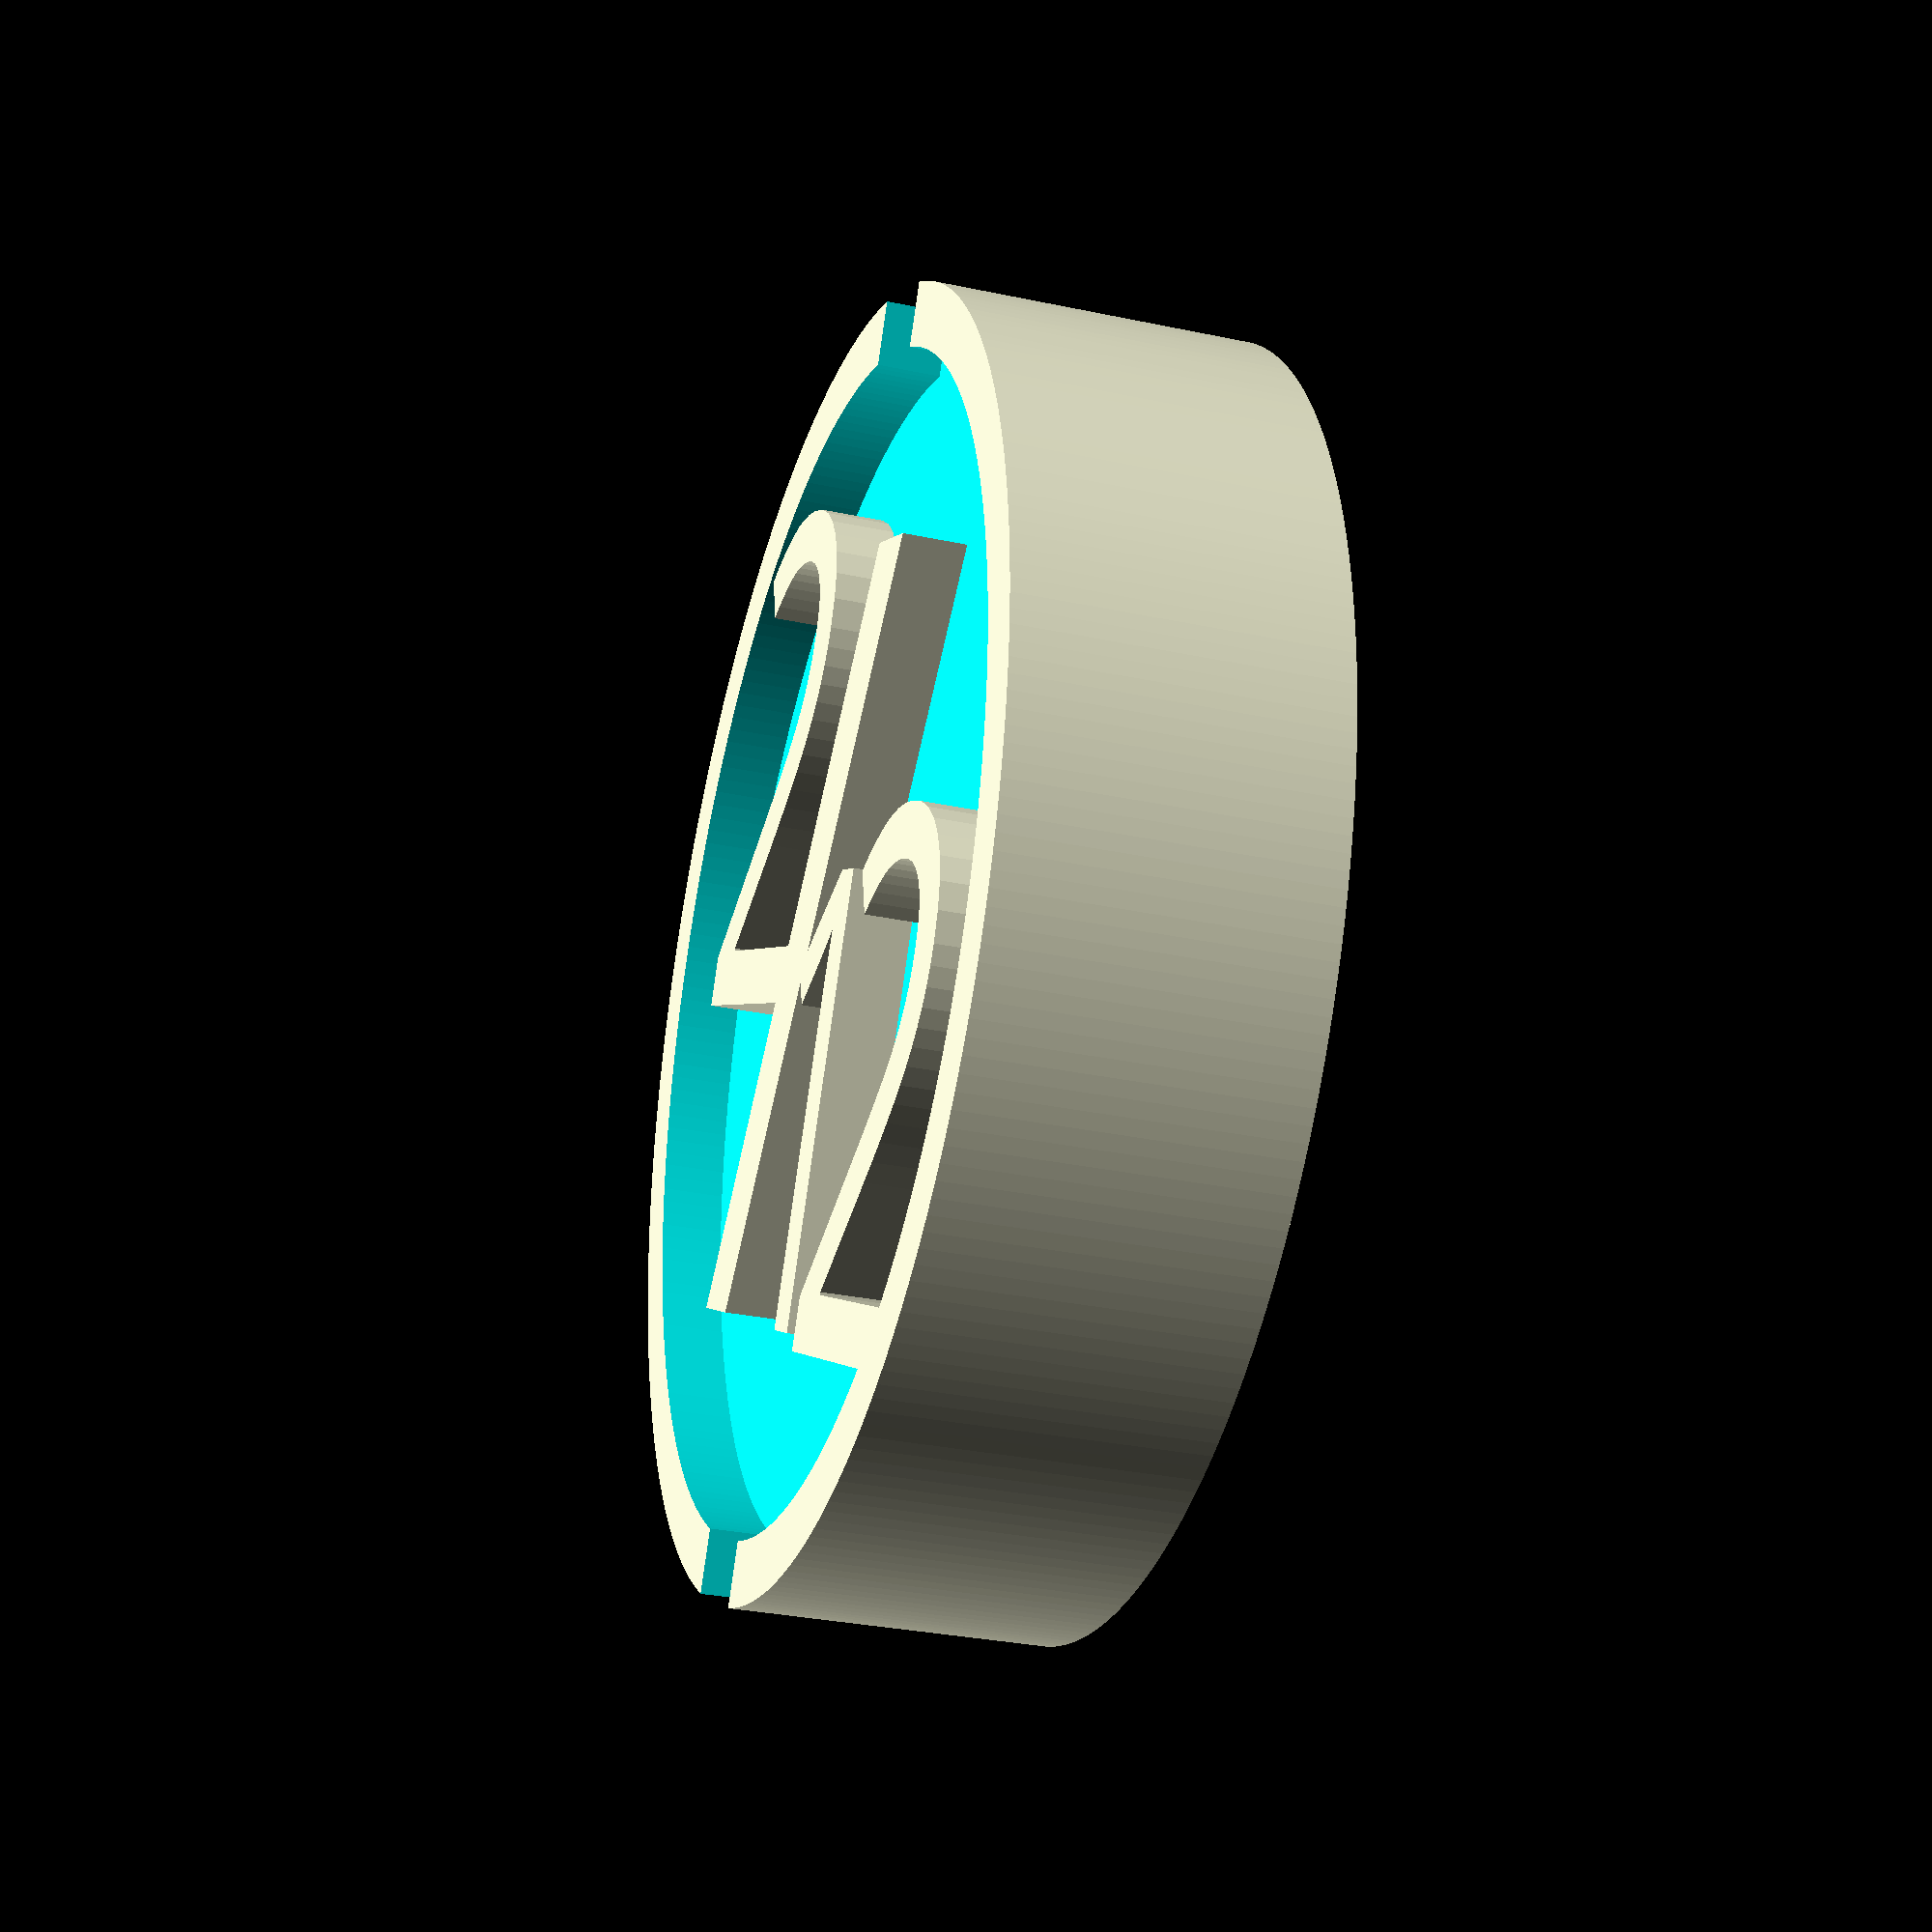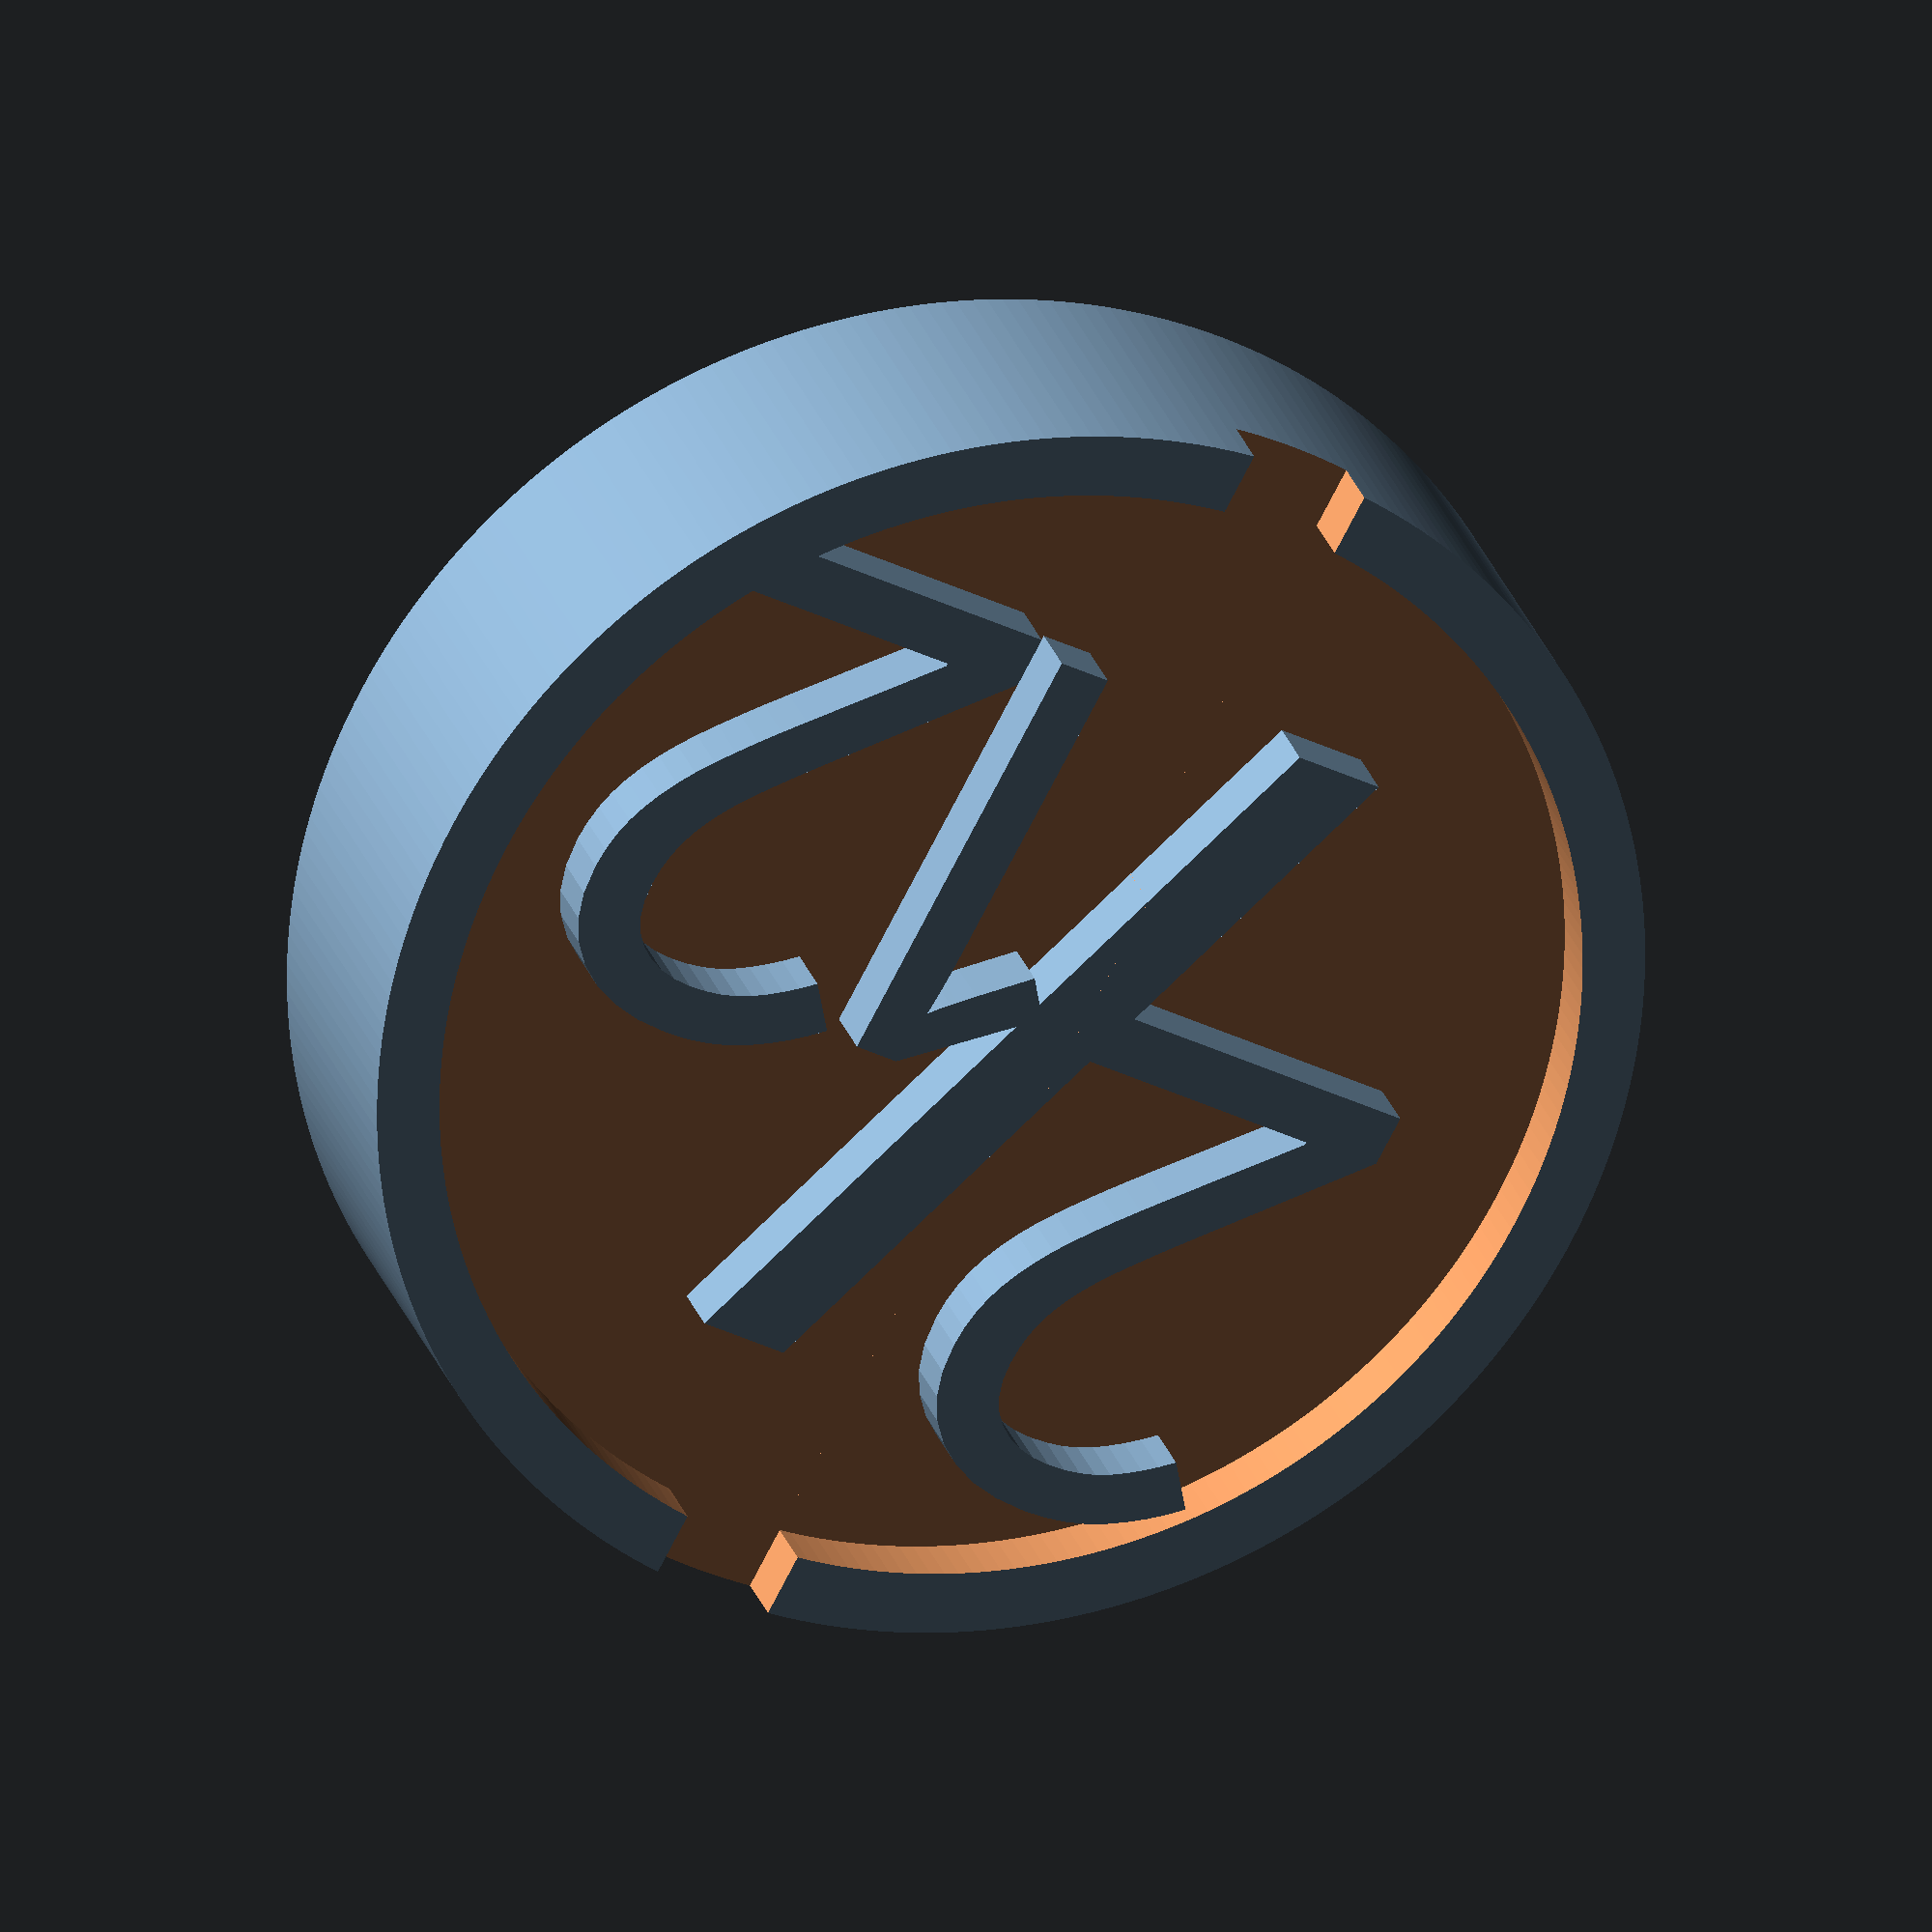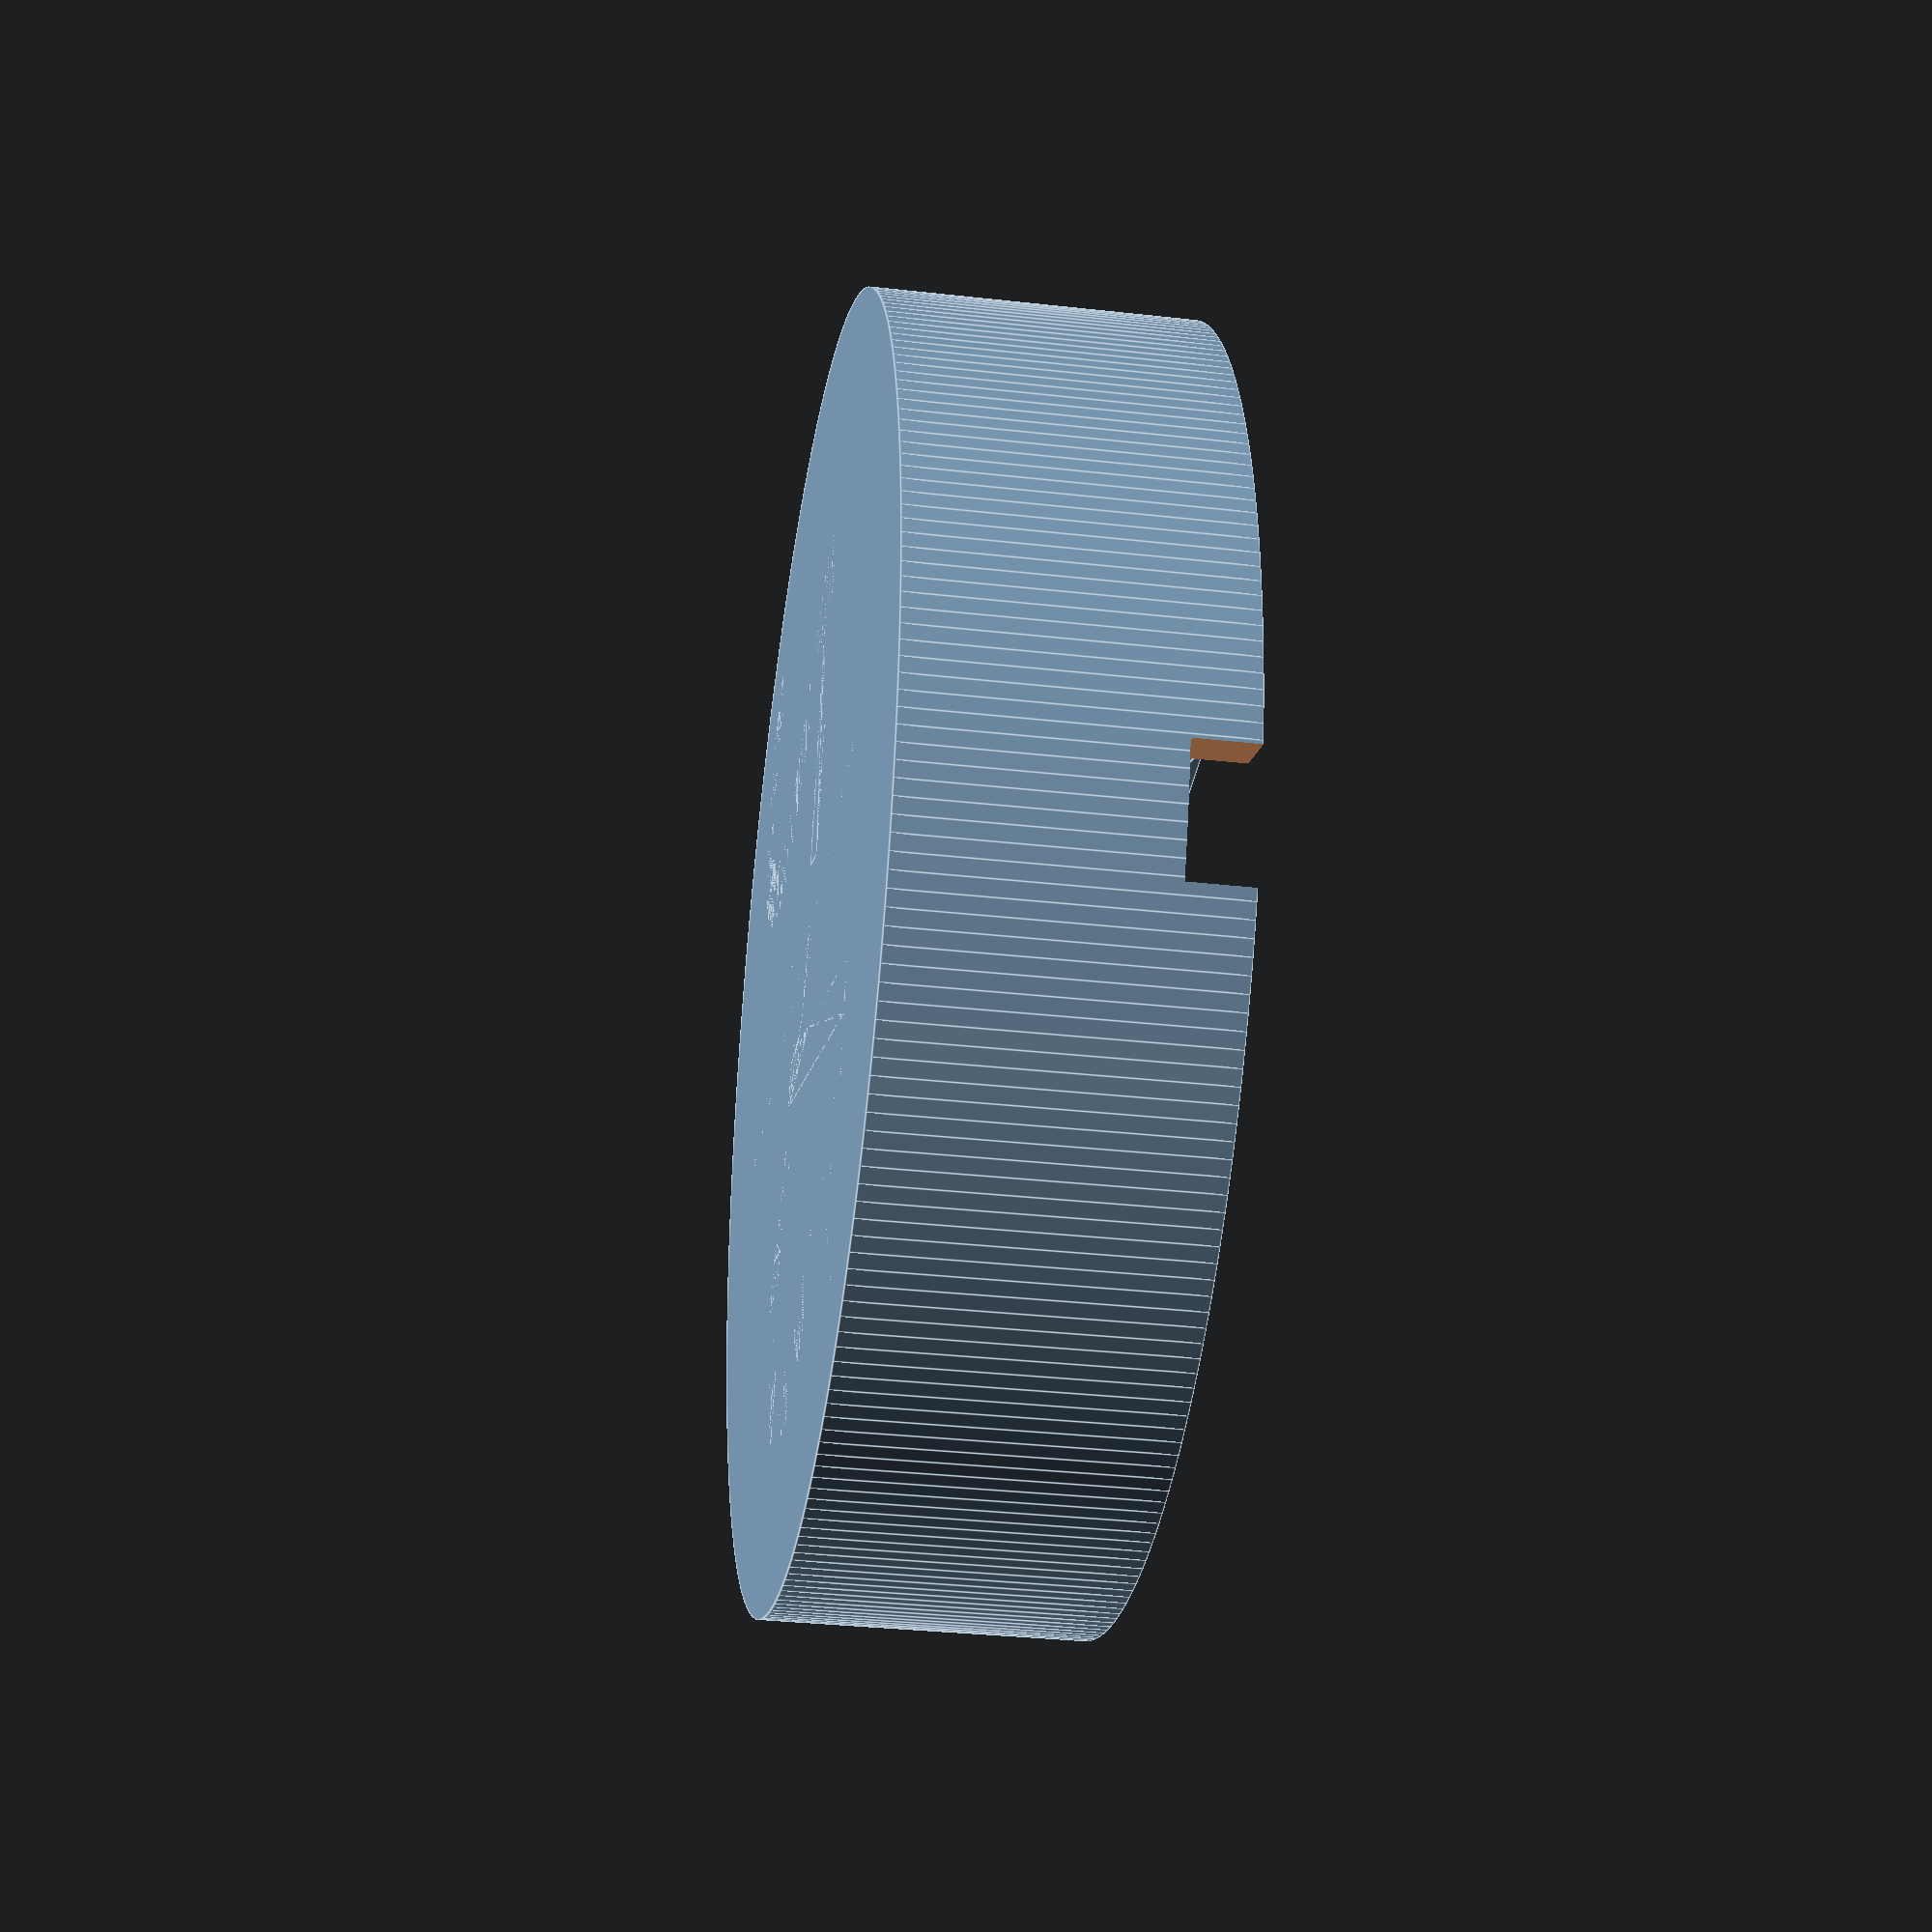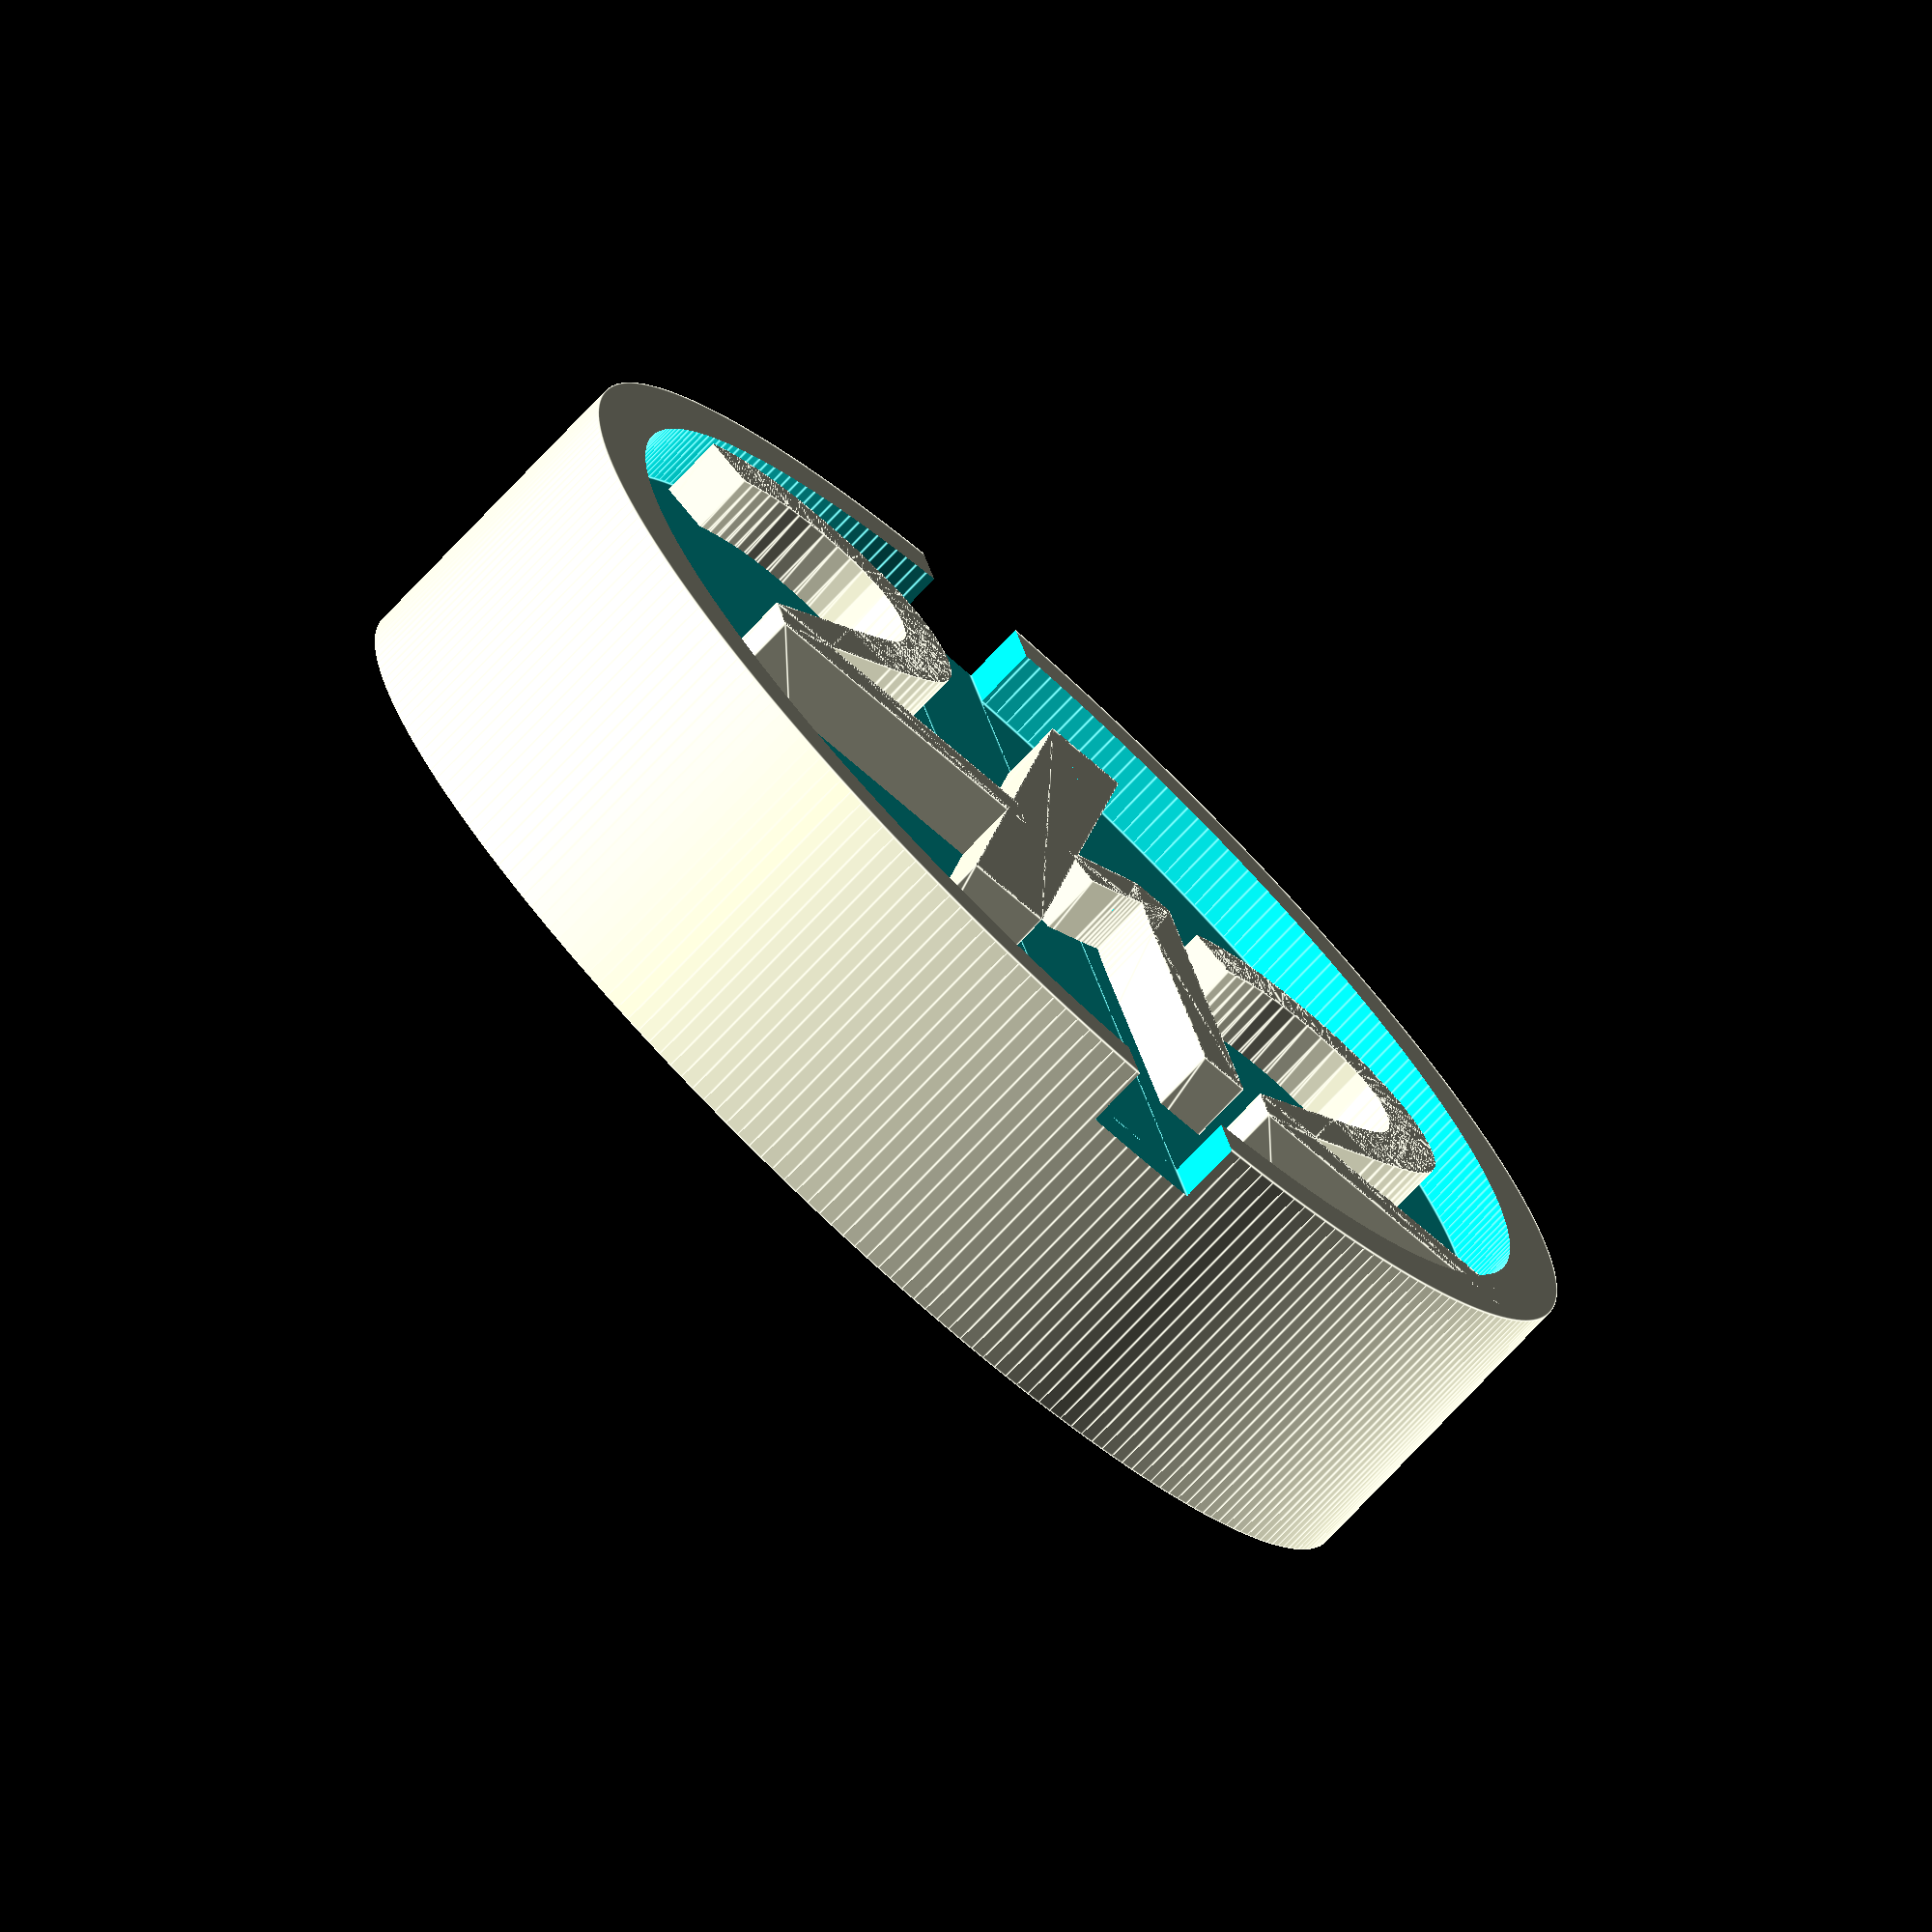
<openscad>

H = 5;
R = 10.15;

translate([-4, 3, 0])
  linear_extrude(H)
    text("2",size=8,font="Ringbearer",halign="center",valign="center");

translate([-0.7, 0, 0])
  linear_extrude(H)
    text("/",size=12,font="PartyBusiness",halign="center",valign="center");

translate([1.5, -2.5, 0])
  linear_extrude(H)
    text("1",size=7,font="PartyBusiness",halign="center",valign="center");

translate([5.3, -2.2, 0])
  linear_extrude(H)
    text("2",size=8,font="Ringbearer",halign="center",valign="center");

difference() {
  cylinder(r=R, h=H, $fn=255);

  translate([0, 0, H - 1])
    cylinder(r=R-1, h=H, $fn=255);
  

  for ( i = [0 : 360 / 2 : 360] ){
    rotate([0, 0, i])
      translate([0, 5, H])
          cube(size = [2, 20, 2], center = true);
  }
}



</openscad>
<views>
elev=30.7 azim=28.6 roll=72.9 proj=p view=solid
elev=333.9 azim=208.2 roll=343.9 proj=o view=wireframe
elev=212.1 azim=251.0 roll=279.0 proj=p view=edges
elev=255.4 azim=166.9 roll=223.4 proj=o view=edges
</views>
